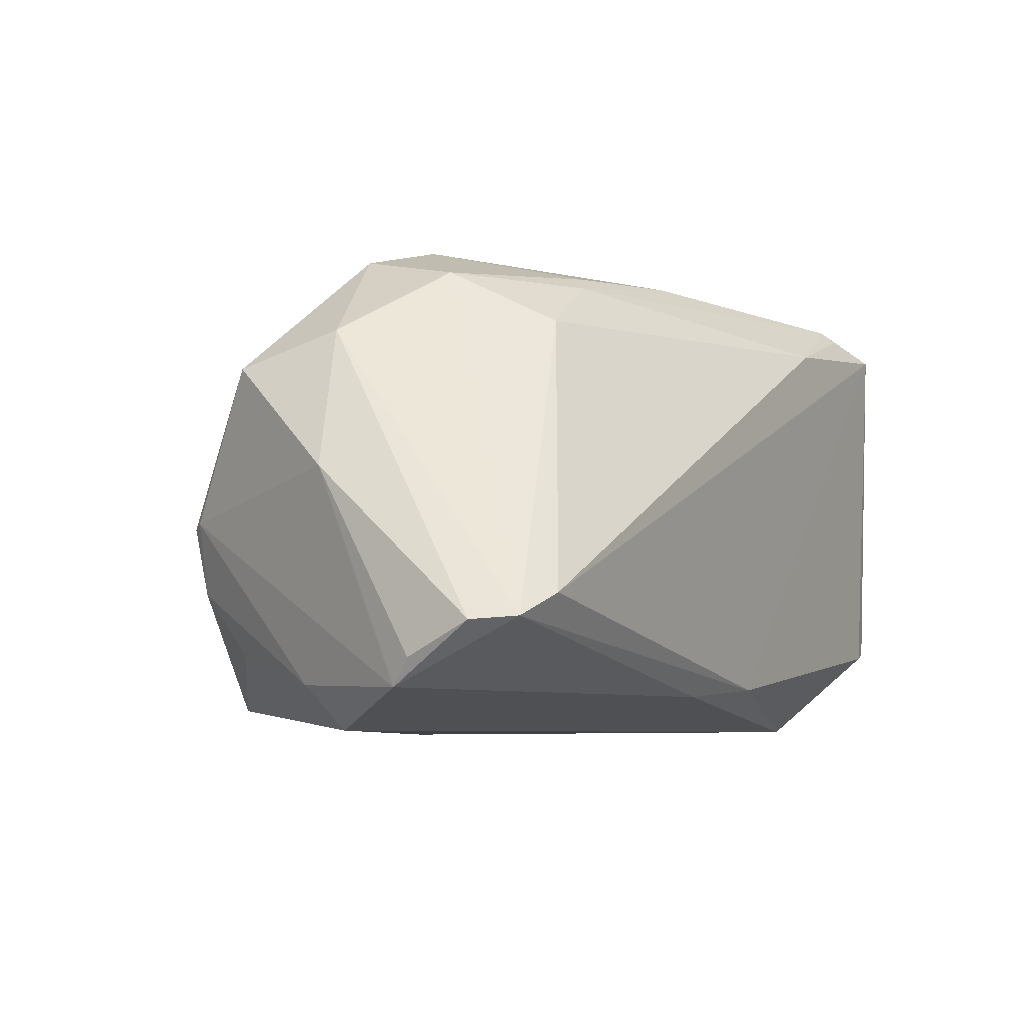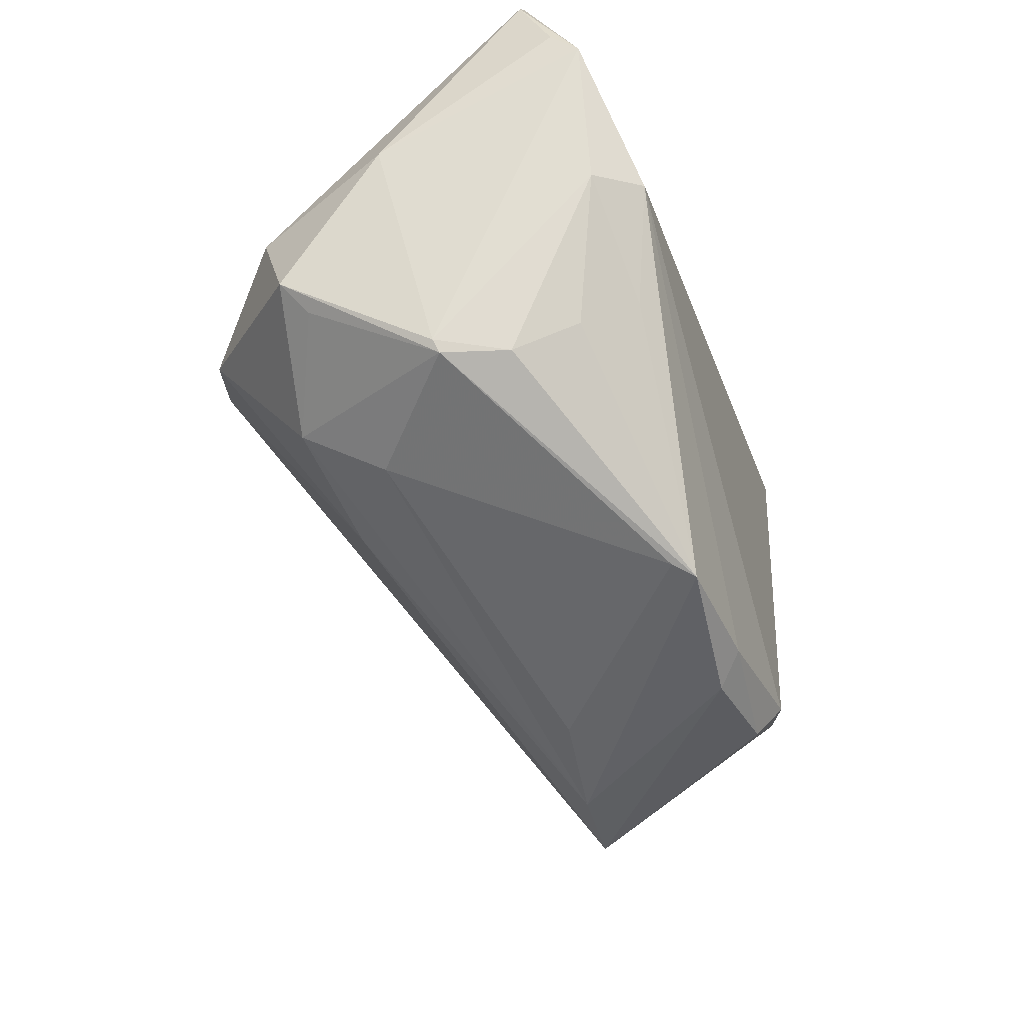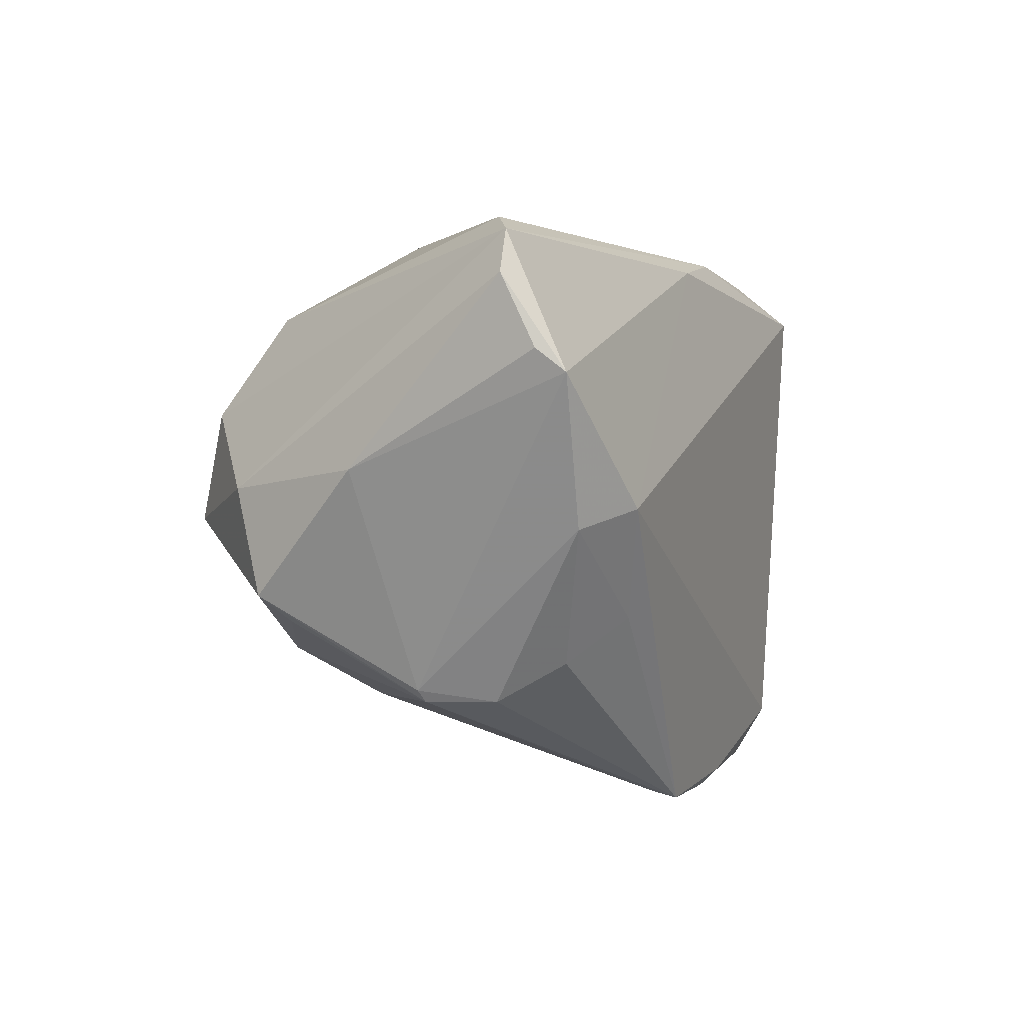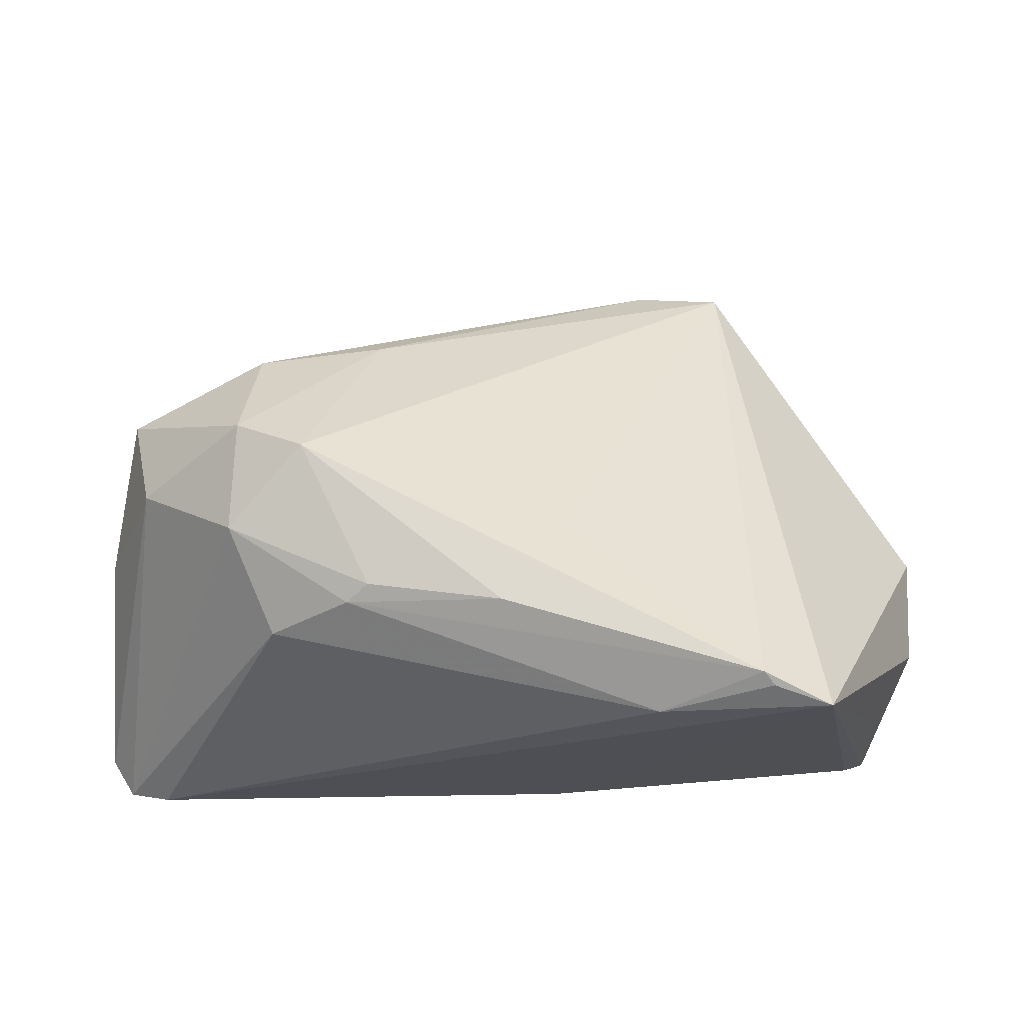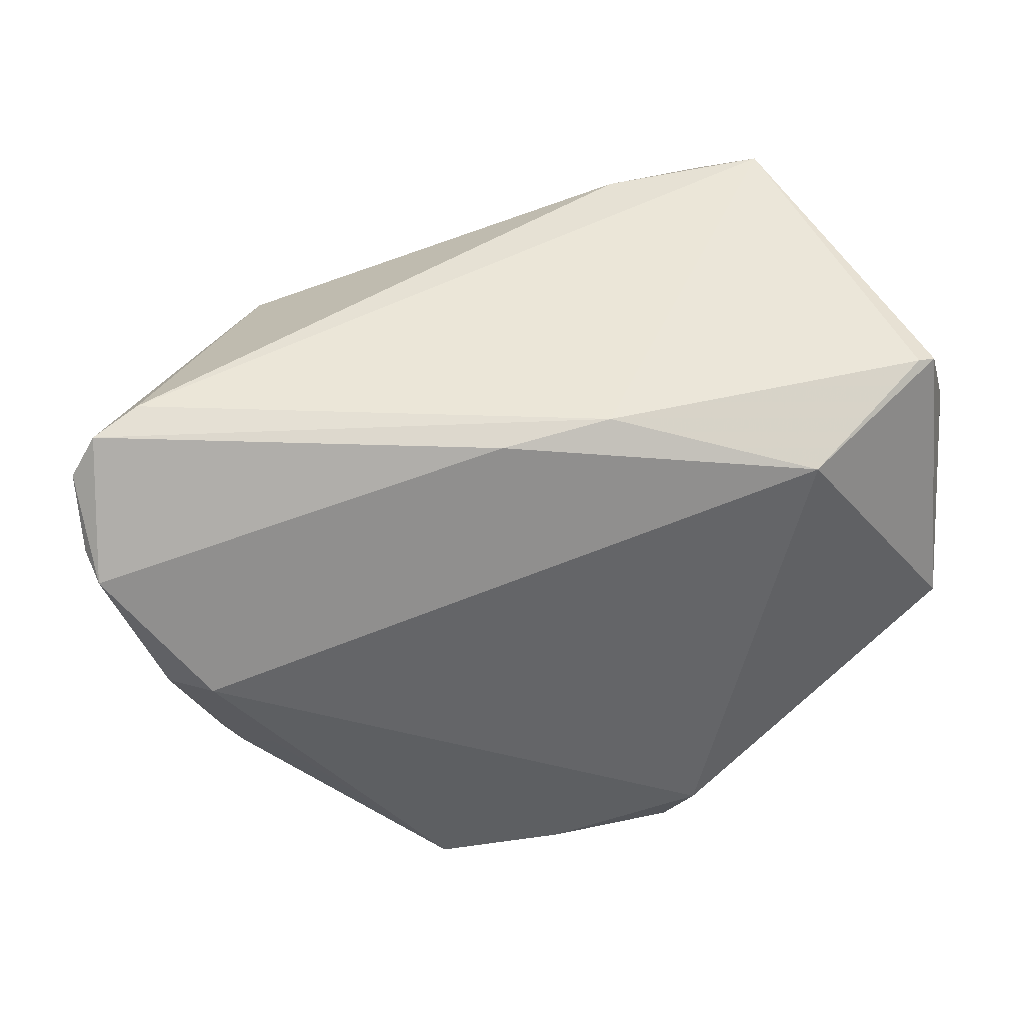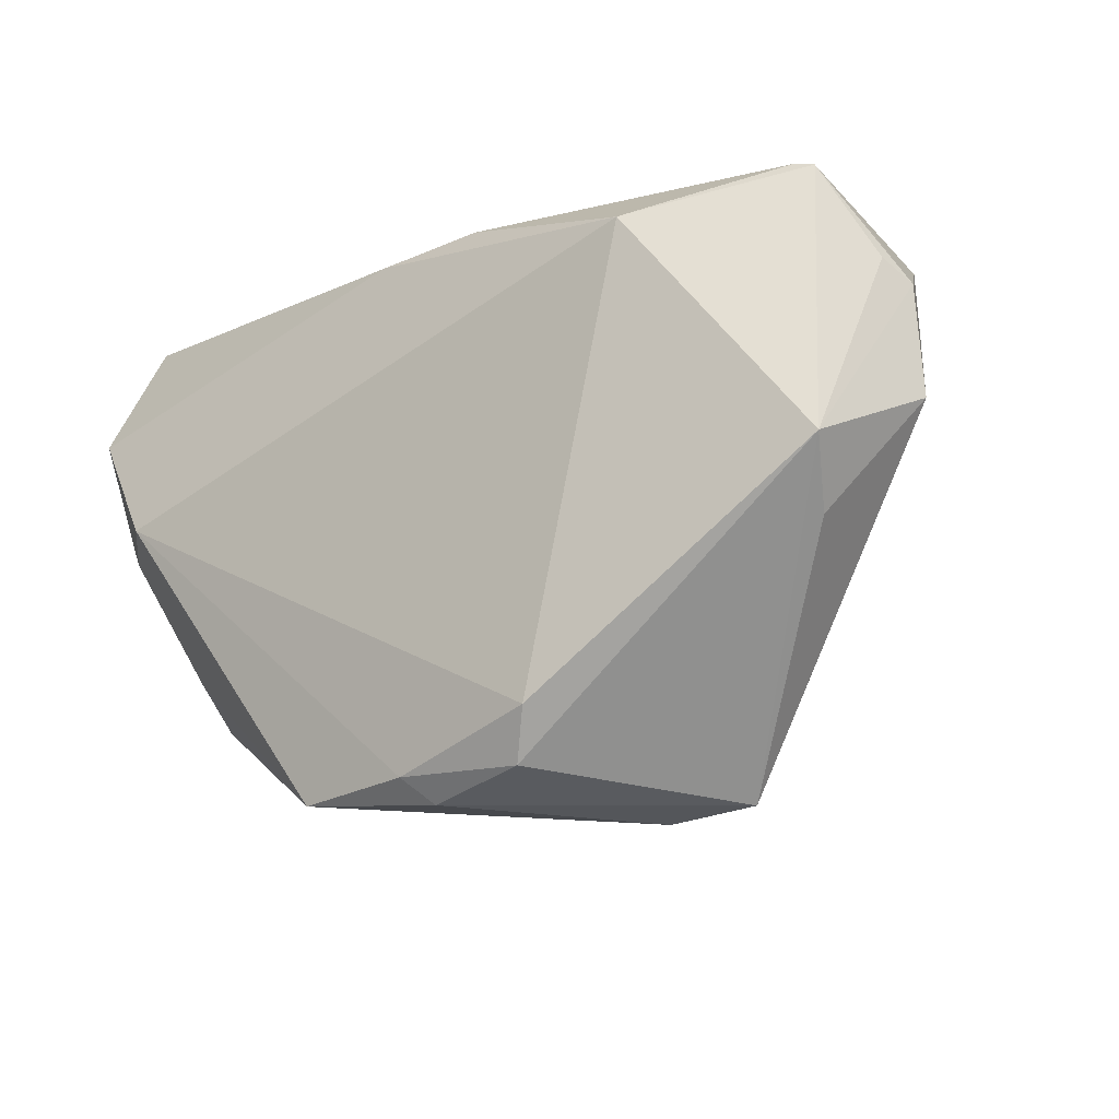
<metadata>
{"format":"obj","ext":"obj","renderer":"f3d","projection":"perspective","resolution":1024,"background":"white","views":[{"elev":-6.6,"azim":122.7,"up":"+Z"},{"elev":-45.4,"azim":107.7,"up":"+Y"},{"elev":4.5,"azim":109.9,"up":"+Y"},{"elev":65.1,"azim":180.0,"up":"+Z"},{"elev":39.2,"azim":167.5,"up":"+Y"},{"elev":-18.8,"azim":-143.0,"up":"+Y"}]}
</metadata>
<code>
v 0.0001895 -0.02916 -0.02547
v 0.03909 -0.01633 -0.004794
v 0.02316 0.004299 0.02691
v -0.04535 -0.002613 -0.02117
v -0.0493 0.004121 -0.007475
v 0.03122 0.0122 0.02218
v 0.01793 0.02095 0.02187
v 0.01355 -0.03 -0.02417
v -0.04336 0.02702 -0.0165
v -0.04132 0.02749 -0.0171
v 0.04442 -0.005557 0.01131
v 0.006047 0.02786 -0.02308
v -0.005777 0.01187 0.02211
v 0.04672 0.03086 -0.01629
v -0.002224 -0.03176 -0.02281
v 0.04198 -0.008345 0.008787
v 0.0426 0.001992 -0.02228
v 0.0322 -0.00773 -0.02421
v 0.0156 0.01947 0.02351
v -0.006074 -0.02993 -0.004682
v 0.03526 -0.01229 -0.01859
v 0.001123 0.02171 0.02478
v -0.02635 -0.03151 -0.00303
v -0.04737 0.01798 -0.01124
v 0.03715 -0.01627 -0.01184
v -0.02675 0.02955 0.02355
v 0.02644 0.02253 0.01654
v -0.01667 -0.03226 -0.003646
v 0.04199 0.03226 -0.01385
v -0.02704 0.02226 -0.02671
v 0.04198 0.00512 0.0148
v 0.03057 0.0008692 0.02478
v 0.04914 0.01958 -0.02006
v -0.04393 0.02429 -0.008797
v 0.03995 -0.01508 -0.004303
v 0.02682 -0.01793 0.0054
v -0.005535 0.02899 -0.02208
v -0.02795 0.03072 0.02247
v -0.01598 -0.02475 -0.02691
v -0.04865 0.01615 -0.007657
v 0.04807 0.007705 -0.0004127
v 0.03825 0.003822 -0.02691
v 0.01518 -0.0291 -0.022
v -0.04248 -0.008566 -0.0158
v 0.0493 0.02671 -0.01664
v -0.03428 0.03226 0.0205
v 0.01575 -0.01591 0.01222
v 0.04824 0.0173 -0.02287
v 0.02962 -0.01296 0.01407
v -0.01339 -0.02973 -0.02434
v -0.01591 0.03226 0.01843
f 50 23 4
f 4 23 44
f 44 5 4
f 23 5 44
f 4 5 40
f 46 40 5
f 46 23 26
f 46 5 23
f 14 31 45
f 6 31 14
f 6 14 27
f 27 14 29
f 37 30 10
f 10 46 37
f 37 46 29
f 29 14 37
f 2 8 25
f 23 50 15
f 4 30 39
f 39 50 4
f 43 8 2
f 26 23 13
f 4 40 24
f 9 46 10
f 9 24 40
f 4 24 9
f 9 30 4
f 10 30 9
f 17 18 42
f 42 39 30
f 42 18 8
f 30 37 12
f 12 37 14
f 12 42 30
f 21 25 8
f 17 25 21
f 8 18 21
f 21 18 17
f 50 39 1
f 8 15 1
f 1 15 50
f 1 42 8
f 39 42 1
f 2 25 35
f 35 25 17
f 45 31 41
f 32 31 6
f 6 27 7
f 26 22 7
f 40 46 34
f 34 9 40
f 46 9 34
f 38 46 26
f 51 27 29
f 29 46 51
f 51 7 27
f 46 38 51
f 26 7 51
f 51 38 26
f 48 12 14
f 42 12 48
f 48 14 45
f 17 42 48
f 48 35 17
f 48 41 35
f 31 32 11
f 11 41 31
f 35 41 11
f 2 35 11
f 3 32 6
f 3 22 26
f 26 13 3
f 3 13 23
f 49 11 32
f 45 41 33
f 33 48 45
f 41 48 33
f 19 7 22
f 22 3 19
f 6 7 19
f 19 3 6
f 23 15 28
f 28 15 8
f 8 43 28
f 43 20 28
f 47 49 32
f 47 3 23
f 32 3 47
f 23 28 47
f 47 28 49
f 2 49 36
f 36 43 2
f 36 20 43
f 36 28 20
f 49 28 36
f 2 11 16
f 16 49 2
f 11 49 16

</code>
